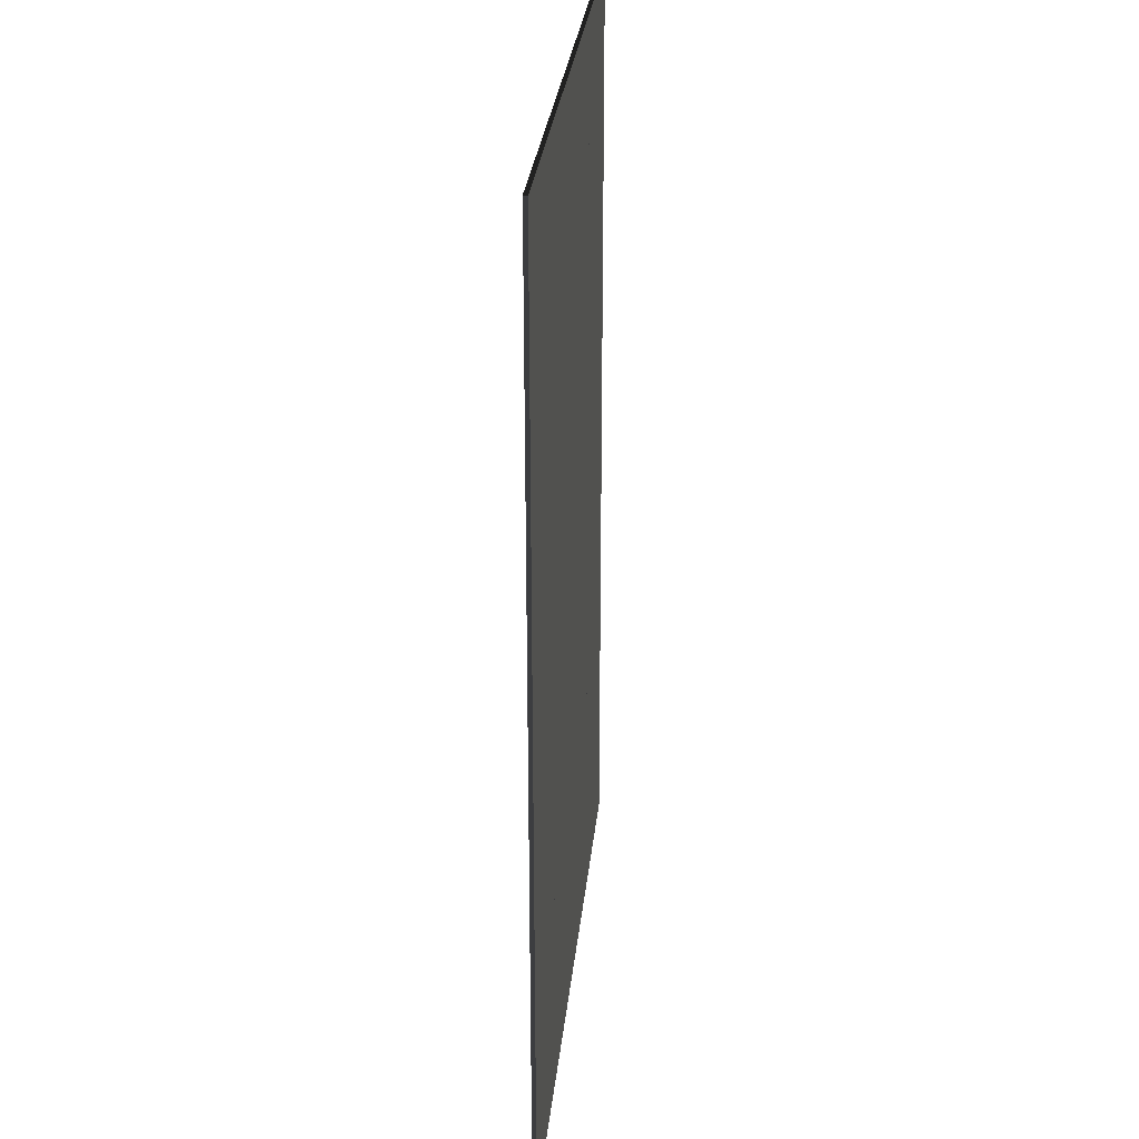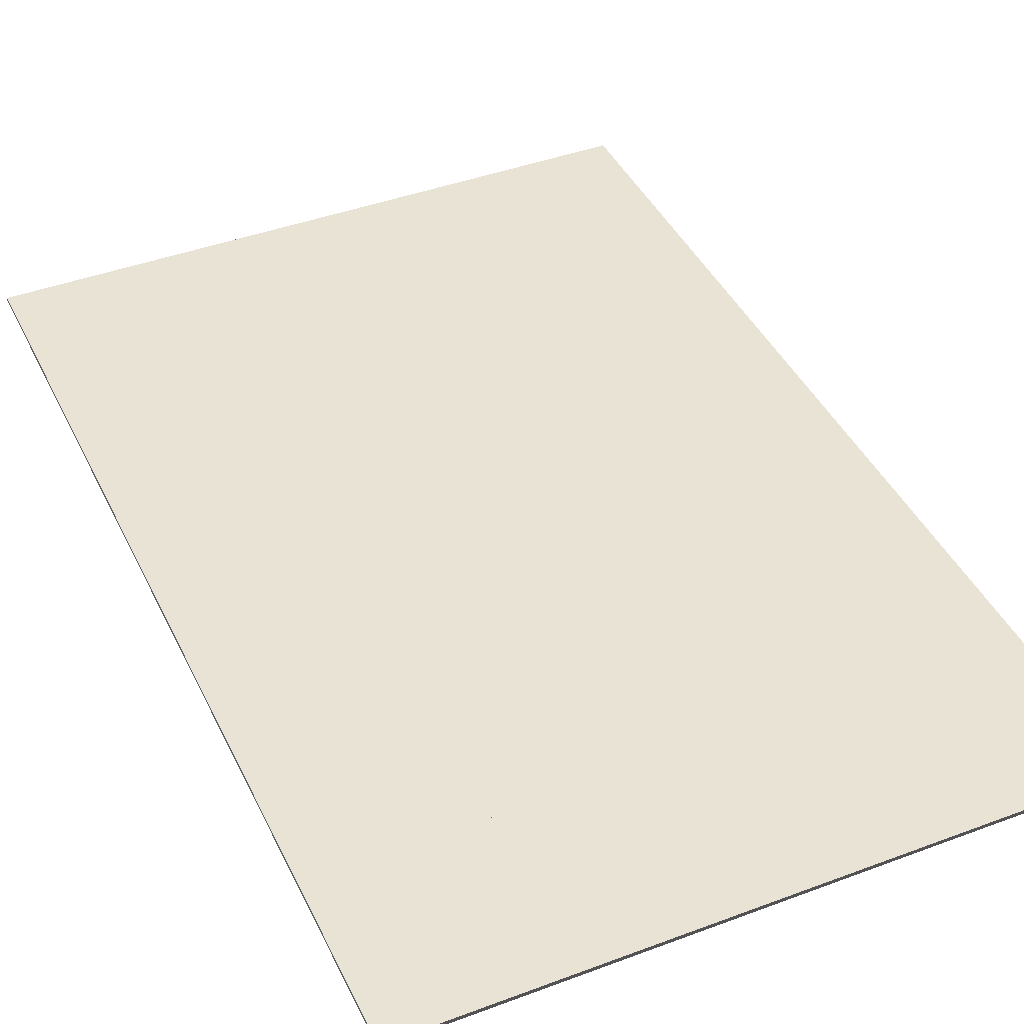
<metadata>
{"format":"obj","ext":"obj","renderer":"f3d","projection":"perspective","resolution":1024,"background":"white","views":[{"elev":28.6,"azim":95.7,"up":"+Z"},{"elev":42.1,"azim":155.8,"up":"+Y"}]}
</metadata>
<code>
o mesh-43
g mesh
v 700 699 -1300
v 600 699 -1200
v 700 699 -1200
v 600 699 -1200
v 700 699 -1300
v 600 699 -1300
v 700 701.5 -1300
v 600 701.5 -1200
v 600 701.5 -1300
v 600 701.5 -1200
v 700 701.5 -1300
v 700 701.5 -1200
v 700 699 -1300
v 600 701.5 -1300
v 600 699 -1300
v 600 701.5 -1300
v 700 699 -1300
v 700 701.5 -1300
v 600 699 -1300
v 600 701.5 -1200
v 600 699 -1200
v 600 701.5 -1200
v 600 699 -1300
v 600 701.5 -1300
v 600 699 -1200
v 700 701.5 -1200
v 700 699 -1200
v 700 701.5 -1200
v 600 699 -1200
v 600 701.5 -1200
v 700 699 -1200
v 700 701.5 -1300
v 700 699 -1300
v 700 701.5 -1300
v 700 699 -1200
v 700 701.5 -1200
v 800 699 -1300
v 700 699 -1200
v 800 699 -1200
v 700 699 -1200
v 800 699 -1300
v 700 699 -1300
v 800 701.5 -1300
v 700 701.5 -1200
v 700 701.5 -1300
v 700 701.5 -1200
v 800 701.5 -1300
v 800 701.5 -1200
v 800 699 -1300
v 700 701.5 -1300
v 700 699 -1300
v 700 701.5 -1300
v 800 699 -1300
v 800 701.5 -1300
v 700 699 -1300
v 700 701.5 -1200
v 700 699 -1200
v 700 701.5 -1200
v 700 699 -1300
v 700 701.5 -1300
v 700 699 -1200
v 800 701.5 -1200
v 800 699 -1200
v 800 701.5 -1200
v 700 699 -1200
v 700 701.5 -1200
v 800 699 -1200
v 800 701.5 -1300
v 800 699 -1300
v 800 701.5 -1300
v 800 699 -1200
v 800 701.5 -1200
v 900 699 -1300
v 800 699 -1200
v 900 699 -1200
v 800 699 -1200
v 900 699 -1300
v 800 699 -1300
v 900 701.5 -1300
v 800 701.5 -1200
v 800 701.5 -1300
v 800 701.5 -1200
v 900 701.5 -1300
v 900 701.5 -1200
v 900 699 -1300
v 800 701.5 -1300
v 800 699 -1300
v 800 701.5 -1300
v 900 699 -1300
v 900 701.5 -1300
v 800 699 -1300
v 800 701.5 -1200
v 800 699 -1200
v 800 701.5 -1200
v 800 699 -1300
v 800 701.5 -1300
v 800 699 -1200
v 900 701.5 -1200
v 900 699 -1200
v 900 701.5 -1200
v 800 699 -1200
v 800 701.5 -1200
v 900 699 -1200
v 900 701.5 -1300
v 900 699 -1300
v 900 701.5 -1300
v 900 699 -1200
v 900 701.5 -1200
v 1000 699 -1300
v 900 699 -1200
v 1000 699 -1200
v 900 699 -1200
v 1000 699 -1300
v 900 699 -1300
v 1000 701.5 -1300
v 900 701.5 -1200
v 900 701.5 -1300
v 900 701.5 -1200
v 1000 701.5 -1300
v 1000 701.5 -1200
v 1000 699 -1300
v 900 701.5 -1300
v 900 699 -1300
v 900 701.5 -1300
v 1000 699 -1300
v 1000 701.5 -1300
v 900 699 -1300
v 900 701.5 -1200
v 900 699 -1200
v 900 701.5 -1200
v 900 699 -1300
v 900 701.5 -1300
v 900 699 -1200
v 1000 701.5 -1200
v 1000 699 -1200
v 1000 701.5 -1200
v 900 699 -1200
v 900 701.5 -1200
v 1000 699 -1200
v 1000 701.5 -1300
v 1000 699 -1300
v 1000 701.5 -1300
v 1000 699 -1200
v 1000 701.5 -1200
v 700 699 -1200
v 600 699 -1100
v 700 699 -1100
v 600 699 -1100
v 700 699 -1200
v 600 699 -1200
v 700 701.5 -1200
v 600 701.5 -1100
v 600 701.5 -1200
v 600 701.5 -1100
v 700 701.5 -1200
v 700 701.5 -1100
v 700 699 -1200
v 600 701.5 -1200
v 600 699 -1200
v 600 701.5 -1200
v 700 699 -1200
v 700 701.5 -1200
v 600 699 -1200
v 600 701.5 -1100
v 600 699 -1100
v 600 701.5 -1100
v 600 699 -1200
v 600 701.5 -1200
v 600 699 -1100
v 700 701.5 -1100
v 700 699 -1100
v 700 701.5 -1100
v 600 699 -1100
v 600 701.5 -1100
v 700 699 -1100
v 700 701.5 -1200
v 700 699 -1200
v 700 701.5 -1200
v 700 699 -1100
v 700 701.5 -1100
v 800 699 -1200
v 700 699 -1100
v 800 699 -1100
v 700 699 -1100
v 800 699 -1200
v 700 699 -1200
v 800 701.5 -1200
v 700 701.5 -1100
v 700 701.5 -1200
v 700 701.5 -1100
v 800 701.5 -1200
v 800 701.5 -1100
v 800 699 -1200
v 700 701.5 -1200
v 700 699 -1200
v 700 701.5 -1200
v 800 699 -1200
v 800 701.5 -1200
v 700 699 -1200
v 700 701.5 -1100
v 700 699 -1100
v 700 701.5 -1100
v 700 699 -1200
v 700 701.5 -1200
v 700 699 -1100
v 800 701.5 -1100
v 800 699 -1100
v 800 701.5 -1100
v 700 699 -1100
v 700 701.5 -1100
v 800 699 -1100
v 800 701.5 -1200
v 800 699 -1200
v 800 701.5 -1200
v 800 699 -1100
v 800 701.5 -1100
v 900 699 -1200
v 800 699 -1100
v 900 699 -1100
v 800 699 -1100
v 900 699 -1200
v 800 699 -1200
v 900 701.5 -1200
v 800 701.5 -1100
v 800 701.5 -1200
v 800 701.5 -1100
v 900 701.5 -1200
v 900 701.5 -1100
v 900 699 -1200
v 800 701.5 -1200
v 800 699 -1200
v 800 701.5 -1200
v 900 699 -1200
v 900 701.5 -1200
v 800 699 -1200
v 800 701.5 -1100
v 800 699 -1100
v 800 701.5 -1100
v 800 699 -1200
v 800 701.5 -1200
v 800 699 -1100
v 900 701.5 -1100
v 900 699 -1100
v 900 701.5 -1100
v 800 699 -1100
v 800 701.5 -1100
v 900 699 -1100
v 900 701.5 -1200
v 900 699 -1200
v 900 701.5 -1200
v 900 699 -1100
v 900 701.5 -1100
v 1000 699 -1200
v 900 699 -1100
v 1000 699 -1100
v 900 699 -1100
v 1000 699 -1200
v 900 699 -1200
v 1000 701.5 -1200
v 900 701.5 -1100
v 900 701.5 -1200
v 900 701.5 -1100
v 1000 701.5 -1200
v 1000 701.5 -1100
v 1000 699 -1200
v 900 701.5 -1200
v 900 699 -1200
v 900 701.5 -1200
v 1000 699 -1200
v 1000 701.5 -1200
v 900 699 -1200
v 900 701.5 -1100
v 900 699 -1100
v 900 701.5 -1100
v 900 699 -1200
v 900 701.5 -1200
v 900 699 -1100
v 1000 701.5 -1100
v 1000 699 -1100
v 1000 701.5 -1100
v 900 699 -1100
v 900 701.5 -1100
v 1000 699 -1100
v 1000 701.5 -1200
v 1000 699 -1200
v 1000 701.5 -1200
v 1000 699 -1100
v 1000 701.5 -1100
v 700 699 -1100
v 600 699 -1000
v 700 699 -1000
v 600 699 -1000
v 700 699 -1100
v 600 699 -1100
v 700 701.5 -1100
v 600 701.5 -1000
v 600 701.5 -1100
v 600 701.5 -1000
v 700 701.5 -1100
v 700 701.5 -1000
v 700 699 -1100
v 600 701.5 -1100
v 600 699 -1100
v 600 701.5 -1100
v 700 699 -1100
v 700 701.5 -1100
v 600 699 -1100
v 600 701.5 -1000
v 600 699 -1000
v 600 701.5 -1000
v 600 699 -1100
v 600 701.5 -1100
v 600 699 -1000
v 700 701.5 -1000
v 700 699 -1000
v 700 701.5 -1000
v 600 699 -1000
v 600 701.5 -1000
v 700 699 -1000
v 700 701.5 -1100
v 700 699 -1100
v 700 701.5 -1100
v 700 699 -1000
v 700 701.5 -1000
v 800 699 -1100
v 700 699 -1000
v 800 699 -1000
v 700 699 -1000
v 800 699 -1100
v 700 699 -1100
v 800 701.5 -1100
v 700 701.5 -1000
v 700 701.5 -1100
v 700 701.5 -1000
v 800 701.5 -1100
v 800 701.5 -1000
v 800 699 -1100
v 700 701.5 -1100
v 700 699 -1100
v 700 701.5 -1100
v 800 699 -1100
v 800 701.5 -1100
v 700 699 -1100
v 700 701.5 -1000
v 700 699 -1000
v 700 701.5 -1000
v 700 699 -1100
v 700 701.5 -1100
v 700 699 -1000
v 800 701.5 -1000
v 800 699 -1000
v 800 701.5 -1000
v 700 699 -1000
v 700 701.5 -1000
v 800 699 -1000
v 800 701.5 -1100
v 800 699 -1100
v 800 701.5 -1100
v 800 699 -1000
v 800 701.5 -1000
v 900 699 -1100
v 800 699 -1000
v 900 699 -1000
v 800 699 -1000
v 900 699 -1100
v 800 699 -1100
v 900 701.5 -1100
v 800 701.5 -1000
v 800 701.5 -1100
v 800 701.5 -1000
v 900 701.5 -1100
v 900 701.5 -1000
v 900 699 -1100
v 800 701.5 -1100
v 800 699 -1100
v 800 701.5 -1100
v 900 699 -1100
v 900 701.5 -1100
v 800 699 -1100
v 800 701.5 -1000
v 800 699 -1000
v 800 701.5 -1000
v 800 699 -1100
v 800 701.5 -1100
v 800 699 -1000
v 900 701.5 -1000
v 900 699 -1000
v 900 701.5 -1000
v 800 699 -1000
v 800 701.5 -1000
v 900 699 -1000
v 900 701.5 -1100
v 900 699 -1100
v 900 701.5 -1100
v 900 699 -1000
v 900 701.5 -1000
v 1000 699 -1100
v 900 699 -1000
v 1000 699 -1000
v 900 699 -1000
v 1000 699 -1100
v 900 699 -1100
v 1000 701.5 -1100
v 900 701.5 -1000
v 900 701.5 -1100
v 900 701.5 -1000
v 1000 701.5 -1100
v 1000 701.5 -1000
v 1000 699 -1100
v 900 701.5 -1100
v 900 699 -1100
v 900 701.5 -1100
v 1000 699 -1100
v 1000 701.5 -1100
v 900 699 -1100
v 900 701.5 -1000
v 900 699 -1000
v 900 701.5 -1000
v 900 699 -1100
v 900 701.5 -1100
v 900 699 -1000
v 1000 701.5 -1000
v 1000 699 -1000
v 1000 701.5 -1000
v 900 699 -1000
v 900 701.5 -1000
v 1000 699 -1000
v 1000 701.5 -1100
v 1000 699 -1100
v 1000 701.5 -1100
v 1000 699 -1000
v 1000 701.5 -1000
v 700 699 -1000
v 600 699 -900
v 700 699 -900
v 600 699 -900
v 700 699 -1000
v 600 699 -1000
v 700 701.5 -1000
v 600 701.5 -900
v 600 701.5 -1000
v 600 701.5 -900
v 700 701.5 -1000
v 700 701.5 -900
v 700 699 -1000
v 600 701.5 -1000
v 600 699 -1000
v 600 701.5 -1000
v 700 699 -1000
v 700 701.5 -1000
v 600 699 -1000
v 600 701.5 -900
v 600 699 -900
v 600 701.5 -900
v 600 699 -1000
v 600 701.5 -1000
v 600 699 -900
v 700 701.5 -900
v 700 699 -900
v 700 701.5 -900
v 600 699 -900
v 600 701.5 -900
v 700 699 -900
v 700 701.5 -1000
v 700 699 -1000
v 700 701.5 -1000
v 700 699 -900
v 700 701.5 -900
v 800 699 -1000
v 700 699 -900
v 800 699 -900
v 700 699 -900
v 800 699 -1000
v 700 699 -1000
v 800 701.5 -1000
v 700 701.5 -900
v 700 701.5 -1000
v 700 701.5 -900
v 800 701.5 -1000
v 800 701.5 -900
v 800 699 -1000
v 700 701.5 -1000
v 700 699 -1000
v 700 701.5 -1000
v 800 699 -1000
v 800 701.5 -1000
v 700 699 -1000
v 700 701.5 -900
v 700 699 -900
v 700 701.5 -900
v 700 699 -1000
v 700 701.5 -1000
v 700 699 -900
v 800 701.5 -900
v 800 699 -900
v 800 701.5 -900
v 700 699 -900
v 700 701.5 -900
v 800 699 -900
v 800 701.5 -1000
v 800 699 -1000
v 800 701.5 -1000
v 800 699 -900
v 800 701.5 -900
v 900 699 -1000
v 800 699 -900
v 900 699 -900
v 800 699 -900
v 900 699 -1000
v 800 699 -1000
v 900 701.5 -1000
v 800 701.5 -900
v 800 701.5 -1000
v 800 701.5 -900
v 900 701.5 -1000
v 900 701.5 -900
v 900 699 -1000
v 800 701.5 -1000
v 800 699 -1000
v 800 701.5 -1000
v 900 699 -1000
v 900 701.5 -1000
v 800 699 -1000
v 800 701.5 -900
v 800 699 -900
v 800 701.5 -900
v 800 699 -1000
v 800 701.5 -1000
v 800 699 -900
v 900 701.5 -900
v 900 699 -900
v 900 701.5 -900
v 800 699 -900
v 800 701.5 -900
v 900 699 -900
v 900 701.5 -1000
v 900 699 -1000
v 900 701.5 -1000
v 900 699 -900
v 900 701.5 -900
v 1000 699 -1000
v 900 699 -900
v 1000 699 -900
v 900 699 -900
v 1000 699 -1000
v 900 699 -1000
v 1000 701.5 -1000
v 900 701.5 -900
v 900 701.5 -1000
v 900 701.5 -900
v 1000 701.5 -1000
v 1000 701.5 -900
v 1000 699 -1000
v 900 701.5 -1000
v 900 699 -1000
v 900 701.5 -1000
v 1000 699 -1000
v 1000 701.5 -1000
v 900 699 -1000
v 900 701.5 -900
v 900 699 -900
v 900 701.5 -900
v 900 699 -1000
v 900 701.5 -1000
v 900 699 -900
v 1000 701.5 -900
v 1000 699 -900
v 1000 701.5 -900
v 900 699 -900
v 900 701.5 -900
v 1000 699 -900
v 1000 701.5 -1000
v 1000 699 -1000
v 1000 701.5 -1000
v 1000 699 -900
v 1000 701.5 -900
v 700 699 -900
v 600 699 -800
v 700 699 -800
v 600 699 -800
v 700 699 -900
v 600 699 -900
v 700 701.5 -900
v 600 701.5 -800
v 600 701.5 -900
v 600 701.5 -800
v 700 701.5 -900
v 700 701.5 -800
v 700 699 -900
v 600 701.5 -900
v 600 699 -900
v 600 701.5 -900
v 700 699 -900
v 700 701.5 -900
v 600 699 -900
v 600 701.5 -800
v 600 699 -800
v 600 701.5 -800
v 600 699 -900
v 600 701.5 -900
v 600 699 -800
v 700 701.5 -800
v 700 699 -800
v 700 701.5 -800
v 600 699 -800
v 600 701.5 -800
v 700 699 -800
v 700 701.5 -900
v 700 699 -900
v 700 701.5 -900
v 700 699 -800
v 700 701.5 -800
v 800 699 -900
v 700 699 -800
v 800 699 -800
v 700 699 -800
v 800 699 -900
v 700 699 -900
v 800 701.5 -900
v 700 701.5 -800
v 700 701.5 -900
v 700 701.5 -800
v 800 701.5 -900
v 800 701.5 -800
v 800 699 -900
v 700 701.5 -900
v 700 699 -900
v 700 701.5 -900
v 800 699 -900
v 800 701.5 -900
v 700 699 -900
v 700 701.5 -800
v 700 699 -800
v 700 701.5 -800
v 700 699 -900
v 700 701.5 -900
v 700 699 -800
v 800 701.5 -800
v 800 699 -800
v 800 701.5 -800
v 700 699 -800
v 700 701.5 -800
v 800 699 -800
v 800 701.5 -900
v 800 699 -900
v 800 701.5 -900
v 800 699 -800
v 800 701.5 -800
v 900 699 -900
v 800 699 -800
v 900 699 -800
v 800 699 -800
v 900 699 -900
v 800 699 -900
v 900 701.5 -900
v 800 701.5 -800
v 800 701.5 -900
v 800 701.5 -800
v 900 701.5 -900
v 900 701.5 -800
v 900 699 -900
v 800 701.5 -900
v 800 699 -900
v 800 701.5 -900
v 900 699 -900
v 900 701.5 -900
v 800 699 -900
v 800 701.5 -800
v 800 699 -800
v 800 701.5 -800
v 800 699 -900
v 800 701.5 -900
v 800 699 -800
v 900 701.5 -800
v 900 699 -800
v 900 701.5 -800
v 800 699 -800
v 800 701.5 -800
v 900 699 -800
v 900 701.5 -900
v 900 699 -900
v 900 701.5 -900
v 900 699 -800
v 900 701.5 -800
v 1000 699 -900
v 900 699 -800
v 1000 699 -800
v 900 699 -800
v 1000 699 -900
v 900 699 -900
v 1000 701.5 -900
v 900 701.5 -800
v 900 701.5 -900
v 900 701.5 -800
v 1000 701.5 -900
v 1000 701.5 -800
v 1000 699 -900
v 900 701.5 -900
v 900 699 -900
v 900 701.5 -900
v 1000 699 -900
v 1000 701.5 -900
v 900 699 -900
v 900 701.5 -800
v 900 699 -800
v 900 701.5 -800
v 900 699 -900
v 900 701.5 -900
v 900 699 -800
v 1000 701.5 -800
v 1000 699 -800
v 1000 701.5 -800
v 900 699 -800
v 900 701.5 -800
v 1000 699 -800
v 1000 701.5 -900
v 1000 699 -900
v 1000 701.5 -900
v 1000 699 -800
v 1000 701.5 -800
v 700 699 -800
v 600 699 -700
v 700 699 -700
v 600 699 -700
v 700 699 -800
v 600 699 -800
v 700 701.5 -800
v 600 701.5 -700
v 600 701.5 -800
v 600 701.5 -700
v 700 701.5 -800
v 700 701.5 -700
v 700 699 -800
v 600 701.5 -800
v 600 699 -800
v 600 701.5 -800
v 700 699 -800
v 700 701.5 -800
v 600 699 -800
v 600 701.5 -700
v 600 699 -700
v 600 701.5 -700
v 600 699 -800
v 600 701.5 -800
v 600 699 -700
v 700 701.5 -700
v 700 699 -700
v 700 701.5 -700
v 600 699 -700
v 600 701.5 -700
v 700 699 -700
v 700 701.5 -800
v 700 699 -800
v 700 701.5 -800
v 700 699 -700
v 700 701.5 -700
v 800 699 -800
v 700 699 -700
v 800 699 -700
v 700 699 -700
v 800 699 -800
v 700 699 -800
v 800 701.5 -800
v 700 701.5 -700
v 700 701.5 -800
v 700 701.5 -700
v 800 701.5 -800
v 800 701.5 -700
v 800 699 -800
v 700 701.5 -800
v 700 699 -800
v 700 701.5 -800
v 800 699 -800
v 800 701.5 -800
v 700 699 -800
v 700 701.5 -700
v 700 699 -700
v 700 701.5 -700
v 700 699 -800
v 700 701.5 -800
v 700 699 -700
v 800 701.5 -700
v 800 699 -700
v 800 701.5 -700
v 700 699 -700
v 700 701.5 -700
v 800 699 -700
v 800 701.5 -800
v 800 699 -800
v 800 701.5 -800
v 800 699 -700
v 800 701.5 -700
v 900 699 -800
v 800 699 -700
v 900 699 -700
v 800 699 -700
v 900 699 -800
v 800 699 -800
v 900 701.5 -800
v 800 701.5 -700
v 800 701.5 -800
v 800 701.5 -700
v 900 701.5 -800
v 900 701.5 -700
v 900 699 -800
v 800 701.5 -800
v 800 699 -800
v 800 701.5 -800
v 900 699 -800
v 900 701.5 -800
v 800 699 -800
v 800 701.5 -700
v 800 699 -700
v 800 701.5 -700
v 800 699 -800
v 800 701.5 -800
v 800 699 -700
v 900 701.5 -700
v 900 699 -700
v 900 701.5 -700
v 800 699 -700
v 800 701.5 -700
v 900 699 -700
v 900 701.5 -800
v 900 699 -800
v 900 701.5 -800
v 900 699 -700
v 900 701.5 -700
v 1000 699 -800
v 900 699 -700
v 1000 699 -700
v 900 699 -700
v 1000 699 -800
v 900 699 -800
v 1000 701.5 -800
v 900 701.5 -700
v 900 701.5 -800
v 900 701.5 -700
v 1000 701.5 -800
v 1000 701.5 -700
v 1000 699 -800
v 900 701.5 -800
v 900 699 -800
v 900 701.5 -800
v 1000 699 -800
v 1000 701.5 -800
v 900 699 -800
v 900 701.5 -700
v 900 699 -700
v 900 701.5 -700
v 900 699 -800
v 900 701.5 -800
v 900 699 -700
v 1000 701.5 -700
v 1000 699 -700
v 1000 701.5 -700
v 900 699 -700
v 900 701.5 -700
v 1000 699 -700
v 1000 701.5 -800
v 1000 699 -800
v 1000 701.5 -800
v 1000 699 -700
v 1000 701.5 -700
f 1 3 2
f 4 6 5
f 7 9 8
f 10 12 11
f 13 15 14
f 16 18 17
f 19 21 20
f 22 24 23
f 25 27 26
f 28 30 29
f 31 33 32
f 34 36 35
f 37 39 38
f 40 42 41
f 43 45 44
f 46 48 47
f 49 51 50
f 52 54 53
f 55 57 56
f 58 60 59
f 61 63 62
f 64 66 65
f 67 69 68
f 70 72 71
f 73 75 74
f 76 78 77
f 79 81 80
f 82 84 83
f 85 87 86
f 88 90 89
f 91 93 92
f 94 96 95
f 97 99 98
f 100 102 101
f 103 105 104
f 106 108 107
f 109 111 110
f 112 114 113
f 115 117 116
f 118 120 119
f 121 123 122
f 124 126 125
f 127 129 128
f 130 132 131
f 133 135 134
f 136 138 137
f 139 141 140
f 142 144 143
f 145 147 146
f 148 150 149
f 151 153 152
f 154 156 155
f 157 159 158
f 160 162 161
f 163 165 164
f 166 168 167
f 169 171 170
f 172 174 173
f 175 177 176
f 178 180 179
f 181 183 182
f 184 186 185
f 187 189 188
f 190 192 191
f 193 195 194
f 196 198 197
f 199 201 200
f 202 204 203
f 205 207 206
f 208 210 209
f 211 213 212
f 214 216 215
f 217 219 218
f 220 222 221
f 223 225 224
f 226 228 227
f 229 231 230
f 232 234 233
f 235 237 236
f 238 240 239
f 241 243 242
f 244 246 245
f 247 249 248
f 250 252 251
f 253 255 254
f 256 258 257
f 259 261 260
f 262 264 263
f 265 267 266
f 268 270 269
f 271 273 272
f 274 276 275
f 277 279 278
f 280 282 281
f 283 285 284
f 286 288 287
f 289 291 290
f 292 294 293
f 295 297 296
f 298 300 299
f 301 303 302
f 304 306 305
f 307 309 308
f 310 312 311
f 313 315 314
f 316 318 317
f 319 321 320
f 322 324 323
f 325 327 326
f 328 330 329
f 331 333 332
f 334 336 335
f 337 339 338
f 340 342 341
f 343 345 344
f 346 348 347
f 349 351 350
f 352 354 353
f 355 357 356
f 358 360 359
f 361 363 362
f 364 366 365
f 367 369 368
f 370 372 371
f 373 375 374
f 376 378 377
f 379 381 380
f 382 384 383
f 385 387 386
f 388 390 389
f 391 393 392
f 394 396 395
f 397 399 398
f 400 402 401
f 403 405 404
f 406 408 407
f 409 411 410
f 412 414 413
f 415 417 416
f 418 420 419
f 421 423 422
f 424 426 425
f 427 429 428
f 430 432 431
f 433 435 434
f 436 438 437
f 439 441 440
f 442 444 443
f 445 447 446
f 448 450 449
f 451 453 452
f 454 456 455
f 457 459 458
f 460 462 461
f 463 465 464
f 466 468 467
f 469 471 470
f 472 474 473
f 475 477 476
f 478 480 479
f 481 483 482
f 484 486 485
f 487 489 488
f 490 492 491
f 493 495 494
f 496 498 497
f 499 501 500
f 502 504 503
f 505 507 506
f 508 510 509
f 511 513 512
f 514 516 515
f 517 519 518
f 520 522 521
f 523 525 524
f 526 528 527
f 529 531 530
f 532 534 533
f 535 537 536
f 538 540 539
f 541 543 542
f 544 546 545
f 547 549 548
f 550 552 551
f 553 555 554
f 556 558 557
f 559 561 560
f 562 564 563
f 565 567 566
f 568 570 569
f 571 573 572
f 574 576 575
f 577 579 578
f 580 582 581
f 583 585 584
f 586 588 587
f 589 591 590
f 592 594 593
f 595 597 596
f 598 600 599
f 601 603 602
f 604 606 605
f 607 609 608
f 610 612 611
f 613 615 614
f 616 618 617
f 619 621 620
f 622 624 623
f 625 627 626
f 628 630 629
f 631 633 632
f 634 636 635
f 637 639 638
f 640 642 641
f 643 645 644
f 646 648 647
f 649 651 650
f 652 654 653
f 655 657 656
f 658 660 659
f 661 663 662
f 664 666 665
f 667 669 668
f 670 672 671
f 673 675 674
f 676 678 677
f 679 681 680
f 682 684 683
f 685 687 686
f 688 690 689
f 691 693 692
f 694 696 695
f 697 699 698
f 700 702 701
f 703 705 704
f 706 708 707
f 709 711 710
f 712 714 713
f 715 717 716
f 718 720 719
f 721 723 722
f 724 726 725
f 727 729 728
f 730 732 731
f 733 735 734
f 736 738 737
f 739 741 740
f 742 744 743
f 745 747 746
f 748 750 749
f 751 753 752
f 754 756 755
f 757 759 758
f 760 762 761
f 763 765 764
f 766 768 767
f 769 771 770
f 772 774 773
f 775 777 776
f 778 780 779
f 781 783 782
f 784 786 785
f 787 789 788
f 790 792 791
f 793 795 794
f 796 798 797
f 799 801 800
f 802 804 803
f 805 807 806
f 808 810 809
f 811 813 812
f 814 816 815
f 817 819 818
f 820 822 821
f 823 825 824
f 826 828 827
f 829 831 830
f 832 834 833
f 835 837 836
f 838 840 839
f 841 843 842
f 844 846 845
f 847 849 848
f 850 852 851
f 853 855 854
f 856 858 857
f 859 861 860
f 862 864 863

</code>
